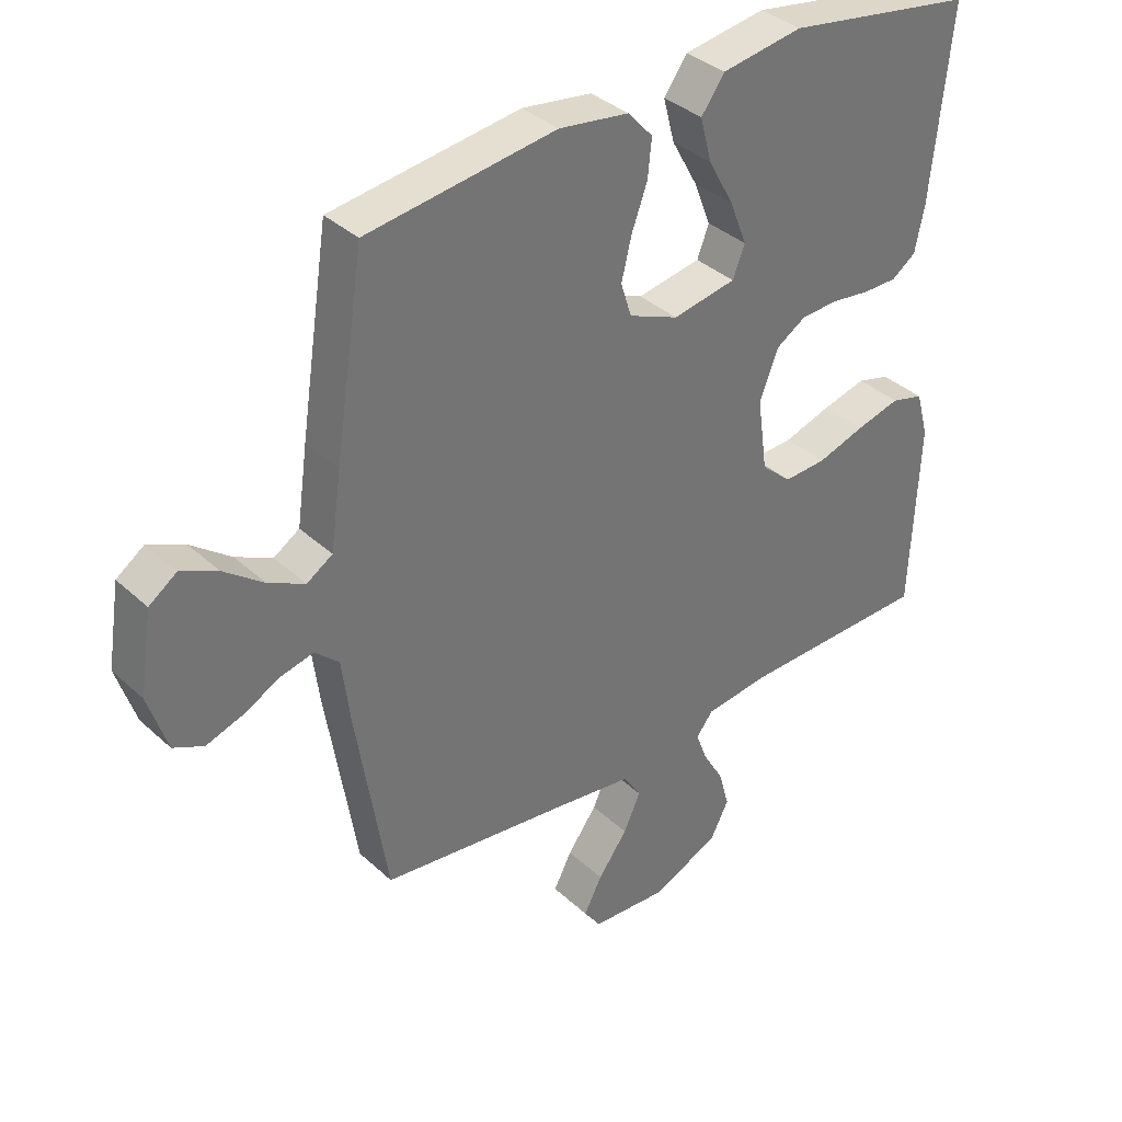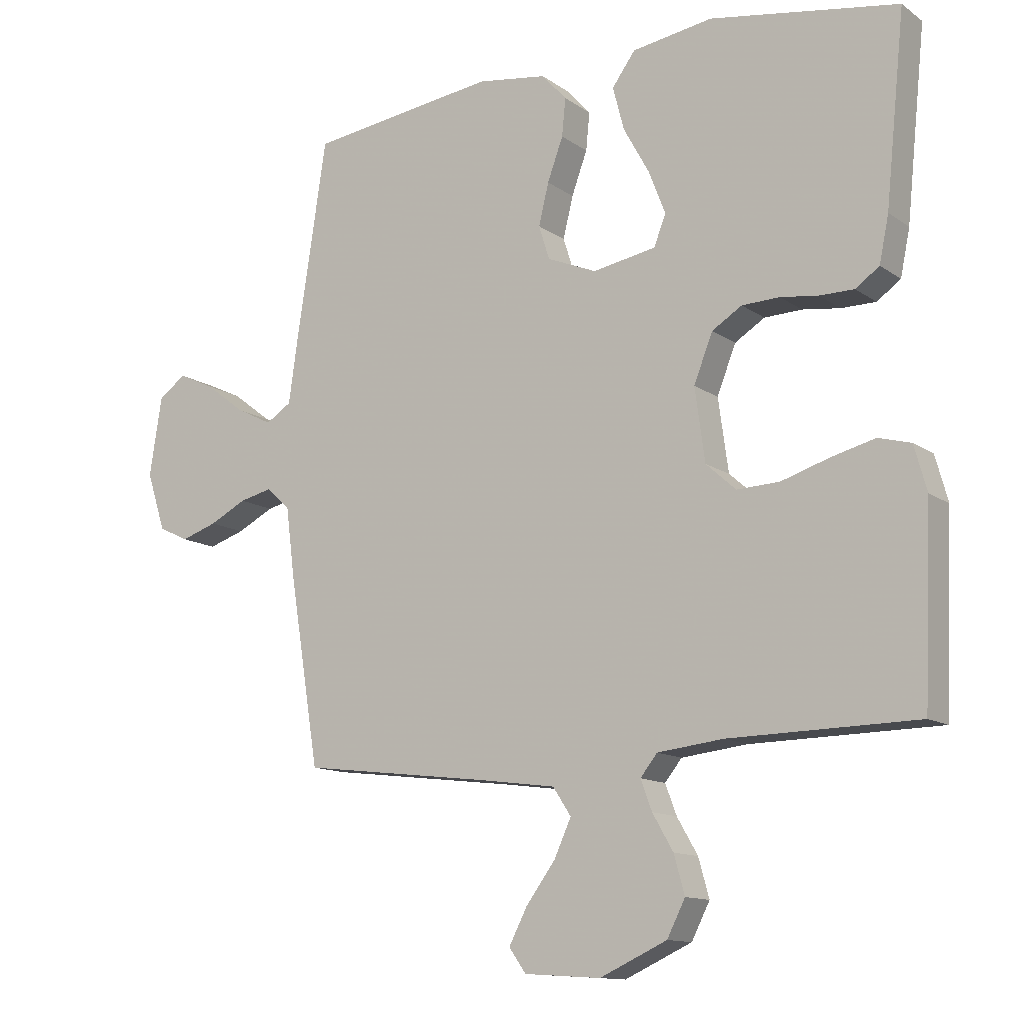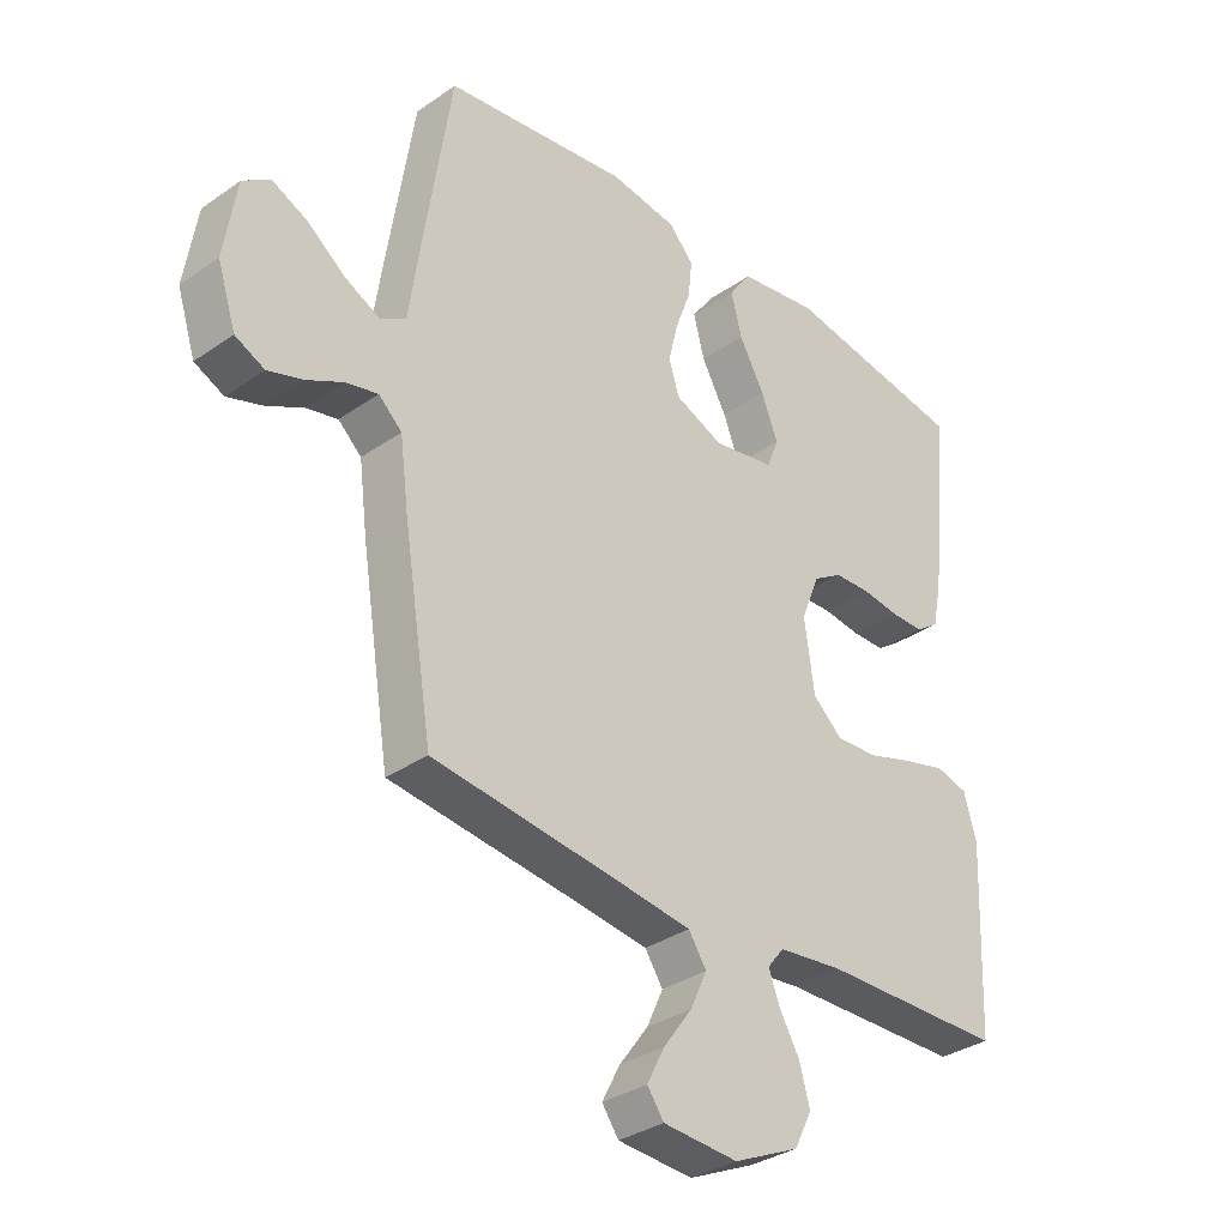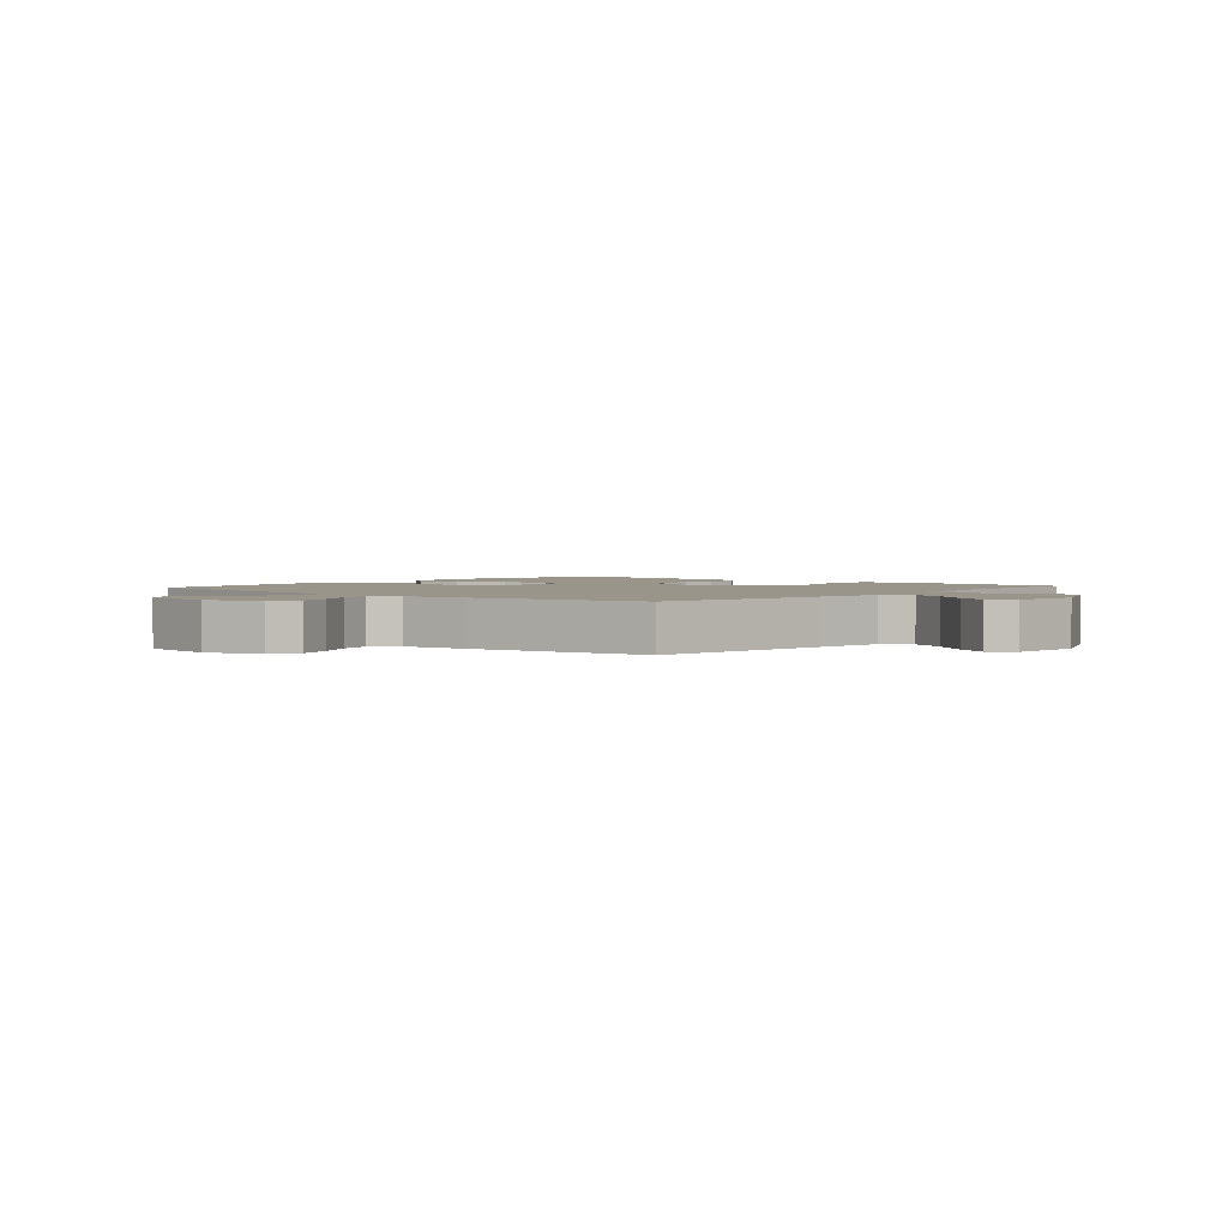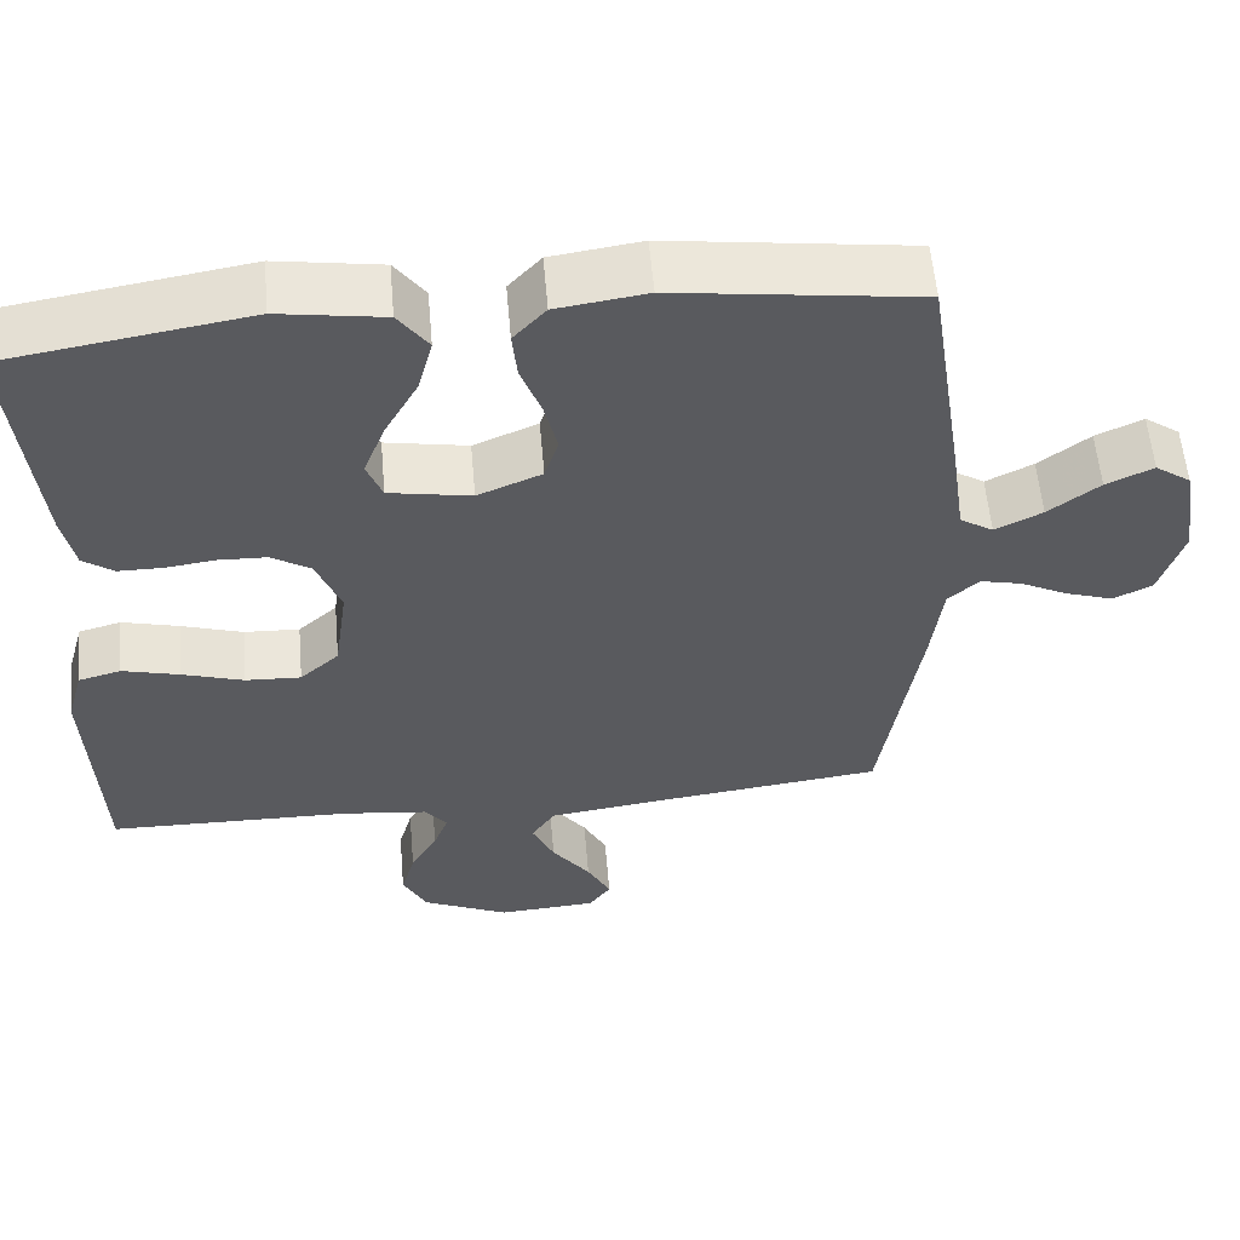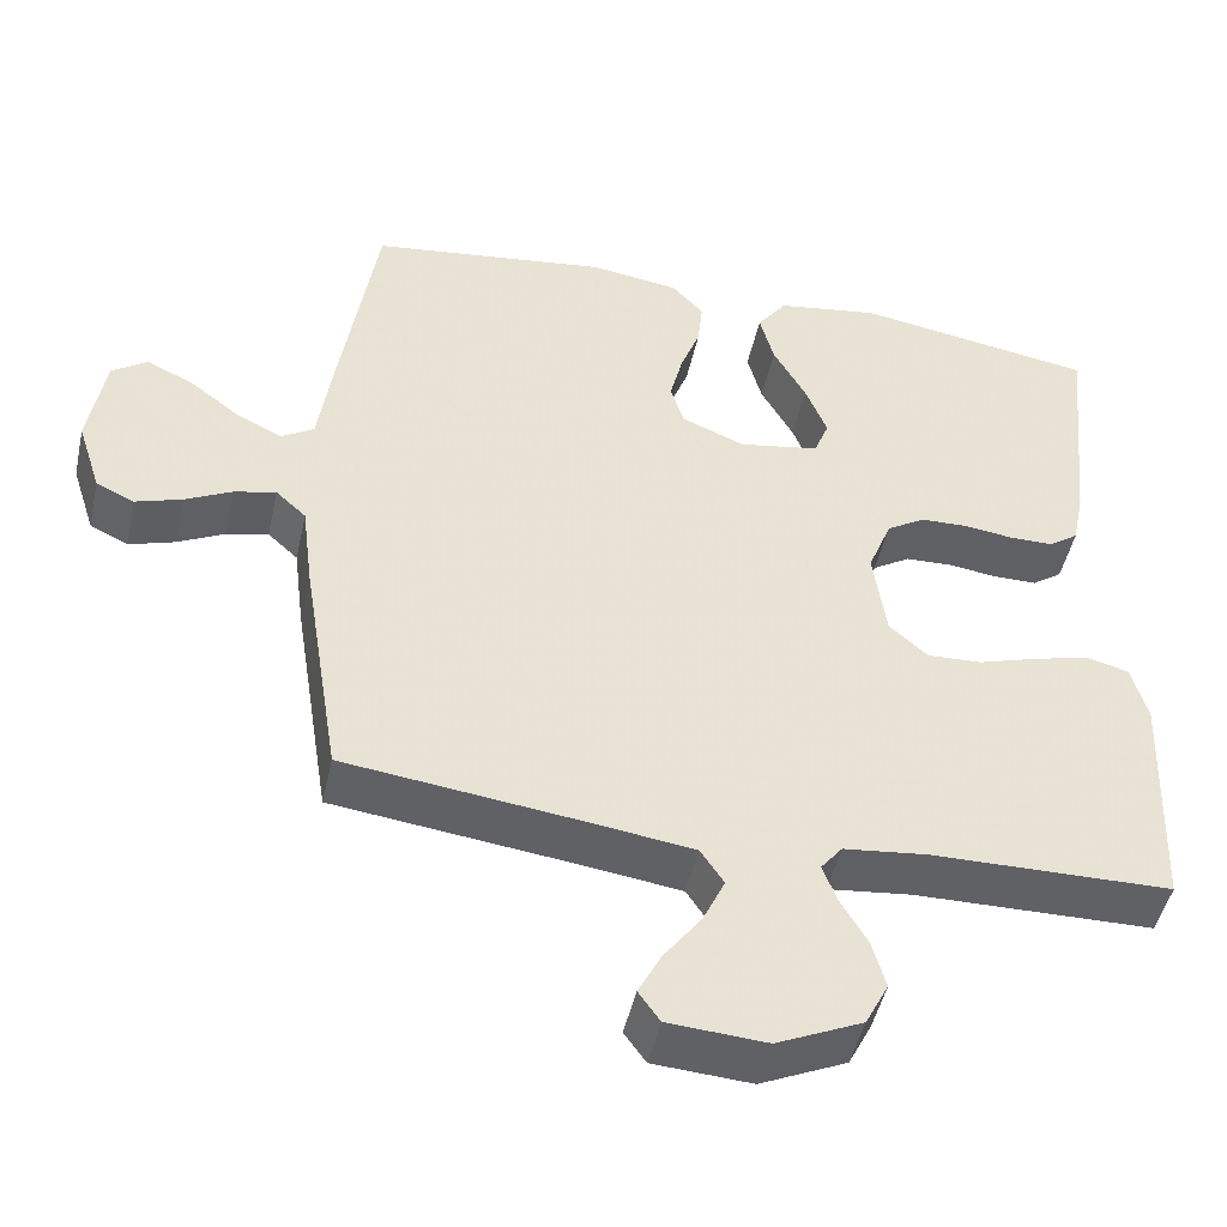
<metadata>
{"format":"obj","ext":"obj","renderer":"f3d","projection":"perspective","resolution":1024,"background":"white","views":[{"elev":36.2,"azim":139.9,"up":"+Z"},{"elev":-12.5,"azim":-147.2,"up":"+Z"},{"elev":-33.5,"azim":133.5,"up":"+Z"},{"elev":2.2,"azim":131.0,"up":"+Y"},{"elev":57.3,"azim":-5.0,"up":"+Z"},{"elev":-47.9,"azim":167.6,"up":"+Z"}]}
</metadata>
<code>
v 0.5 0.07 0.5
v 0.546 0.07 0.2
v 0.563 0.07 0.08
v 0.604 0.07 0.054
v 0.662 0.07 0.083
v 0.725 0.07 0.131
v 0.783 0.07 0.158
v 0.827 0.07 0.127
v 0.847 0.07 0
v 0.817 0.07 -0.093
v 0.769 0.07 -0.116
v 0.711 0.07 -0.097
v 0.652 0.07 -0.067
v 0.6 0.07 -0.055
v 0.562 0.07 -0.09
v 0.548 0.07 -0.2
v 0.5 0.07 -0.5
v 0.2 0.07 -0.537
v 0.075 0.07 -0.554
v 0.046 0.07 -0.598
v 0.073 0.07 -0.657
v 0.12 0.07 -0.721
v 0.149 0.07 -0.777
v 0.122 0.07 -0.815
v 0 0.07 -0.823
v -0.107 0.07 -0.774
v -0.136 0.07 -0.717
v -0.119 0.07 -0.656
v -0.086 0.07 -0.599
v -0.068 0.07 -0.551
v -0.095 0.07 -0.517
v -0.2 0.07 -0.505
v -0.5 0.07 -0.5
v -0.513 0.07 -0.2
v -0.493 0.07 -0.128
v -0.441 0.07 -0.114
v -0.371 0.07 -0.132
v -0.295 0.07 -0.156
v -0.227 0.07 -0.159
v -0.179 0.07 -0.116
v -0.163 0.07 0
v -0.193 0.07 0.076
v -0.241 0.07 0.106
v -0.301 0.07 0.108
v -0.361 0.07 0.1
v -0.416 0.07 0.1
v -0.454 0.07 0.127
v -0.469 0.07 0.2
v -0.5 0.07 0.5
v -0.2 0.07 0.549
v -0.071 0.07 0.529
v -0.034 0.07 0.478
v -0.052 0.07 0.409
v -0.093 0.07 0.335
v -0.12 0.07 0.266
v -0.101 0.07 0.217
v 0 0.07 0.199
v 0.079 0.07 0.232
v 0.096 0.07 0.286
v 0.08 0.07 0.352
v 0.055 0.07 0.42
v 0.049 0.07 0.48
v 0.089 0.07 0.524
v 0.2 0.07 0.54
v 0.5 0 0.5
v 0.546 0 0.2
v 0.563 0 0.08
v 0.604 0 0.054
v 0.662 0 0.083
v 0.725 0 0.131
v 0.783 0 0.158
v 0.827 0 0.127
v 0.847 0 0
v 0.817 0 -0.093
v 0.769 0 -0.116
v 0.711 0 -0.097
v 0.652 0 -0.067
v 0.6 0 -0.055
v 0.562 0 -0.09
v 0.548 0 -0.2
v 0.5 0 -0.5
v 0.2 0 -0.537
v 0.075 0 -0.554
v 0.046 0 -0.598
v 0.073 0 -0.657
v 0.12 0 -0.721
v 0.149 0 -0.777
v 0.122 0 -0.815
v 0 0 -0.823
v -0.107 0 -0.774
v -0.136 0 -0.717
v -0.119 0 -0.656
v -0.086 0 -0.599
v -0.068 0 -0.551
v -0.095 0 -0.517
v -0.2 0 -0.505
v -0.5 0 -0.5
v -0.513 0 -0.2
v -0.493 0 -0.128
v -0.441 0 -0.114
v -0.371 0 -0.132
v -0.295 0 -0.156
v -0.227 0 -0.159
v -0.179 0 -0.116
v -0.163 0 0
v -0.193 0 0.076
v -0.241 0 0.106
v -0.301 0 0.108
v -0.361 0 0.1
v -0.416 0 0.1
v -0.454 0 0.127
v -0.469 0 0.2
v -0.5 0 0.5
v -0.2 0 0.549
v -0.071 0 0.529
v -0.034 0 0.478
v -0.052 0 0.409
v -0.093 0 0.335
v -0.12 0 0.266
v -0.101 0 0.217
v 0 0 0.199
v 0.079 0 0.232
v 0.096 0 0.286
v 0.08 0 0.352
v 0.055 0 0.42
v 0.049 0 0.48
v 0.089 0 0.524
v 0.2 0 0.54
f 1 2 3
f 64 1 3
f 63 64 3
f 62 63 3
f 61 62 3
f 60 61 3
f 59 60 3 4
f 58 59 4
f 57 58 4
f 56 57 4
f 52 53 54
f 51 52 54
f 50 51 54
f 49 50 54
f 48 49 54
f 47 48 54
f 46 47 54
f 45 46 54
f 44 45 54
f 43 44 54 55
f 42 43 55 56
f 36 37 38
f 35 36 38
f 34 35 38
f 33 34 38
f 32 33 38
f 31 32 38 39
f 30 31 39 40
f 27 28 29
f 26 27 29
f 25 26 29
f 24 25 29
f 23 24 29
f 22 23 29
f 21 22 29
f 20 21 29 30
f 30 40 41
f 20 30 41
f 19 20 41
f 15 16 17 18
f 11 12 13
f 10 11 13
f 9 10 13
f 8 9 13
f 7 8 13
f 6 7 13
f 5 6 13
f 4 5 13 14
f 42 56 4
f 41 42 4
f 19 41 4
f 18 19 4
f 15 18 4
f 4 14 15
f 67 66 65
f 67 65 128
f 67 128 127
f 67 127 126
f 67 126 125
f 67 125 124
f 68 67 124 123
f 68 123 122
f 68 122 121
f 68 121 120
f 118 117 116
f 118 116 115
f 118 115 114
f 118 114 113
f 118 113 112
f 118 112 111
f 118 111 110
f 118 110 109
f 118 109 108
f 119 118 108 107
f 120 119 107 106
f 102 101 100
f 102 100 99
f 102 99 98
f 102 98 97
f 102 97 96
f 103 102 96 95
f 104 103 95 94
f 93 92 91
f 93 91 90
f 93 90 89
f 93 89 88
f 93 88 87
f 93 87 86
f 93 86 85
f 94 93 85 84
f 105 104 94
f 105 94 84
f 105 84 83
f 82 81 80 79
f 77 76 75
f 77 75 74
f 77 74 73
f 77 73 72
f 77 72 71
f 77 71 70
f 77 70 69
f 78 77 69 68
f 68 120 106
f 68 106 105
f 68 105 83
f 68 83 82
f 68 82 79
f 79 78 68
f 1 65 66 2
f 2 66 67 3
f 3 67 68 4
f 4 68 69 5
f 5 69 70 6
f 6 70 71 7
f 7 71 72 8
f 8 72 73 9
f 9 73 74 10
f 10 74 75 11
f 11 75 76 12
f 12 76 77 13
f 13 77 78 14
f 14 78 79 15
f 15 79 80 16
f 16 80 81 17
f 17 81 82 18
f 18 82 83 19
f 19 83 84 20
f 20 84 85 21
f 21 85 86 22
f 22 86 87 23
f 23 87 88 24
f 24 88 89 25
f 25 89 90 26
f 26 90 91 27
f 27 91 92 28
f 28 92 93 29
f 29 93 94 30
f 30 94 95 31
f 31 95 96 32
f 32 96 97 33
f 33 97 98 34
f 34 98 99 35
f 35 99 100 36
f 36 100 101 37
f 37 101 102 38
f 38 102 103 39
f 39 103 104 40
f 40 104 105 41
f 41 105 106 42
f 42 106 107 43
f 43 107 108 44
f 44 108 109 45
f 45 109 110 46
f 46 110 111 47
f 47 111 112 48
f 48 112 113 49
f 49 113 114 50
f 50 114 115 51
f 51 115 116 52
f 52 116 117 53
f 53 117 118 54
f 54 118 119 55
f 55 119 120 56
f 56 120 121 57
f 57 121 122 58
f 58 122 123 59
f 59 123 124 60
f 60 124 125 61
f 61 125 126 62
f 62 126 127 63
f 63 127 128 64
f 64 128 65 1

</code>
